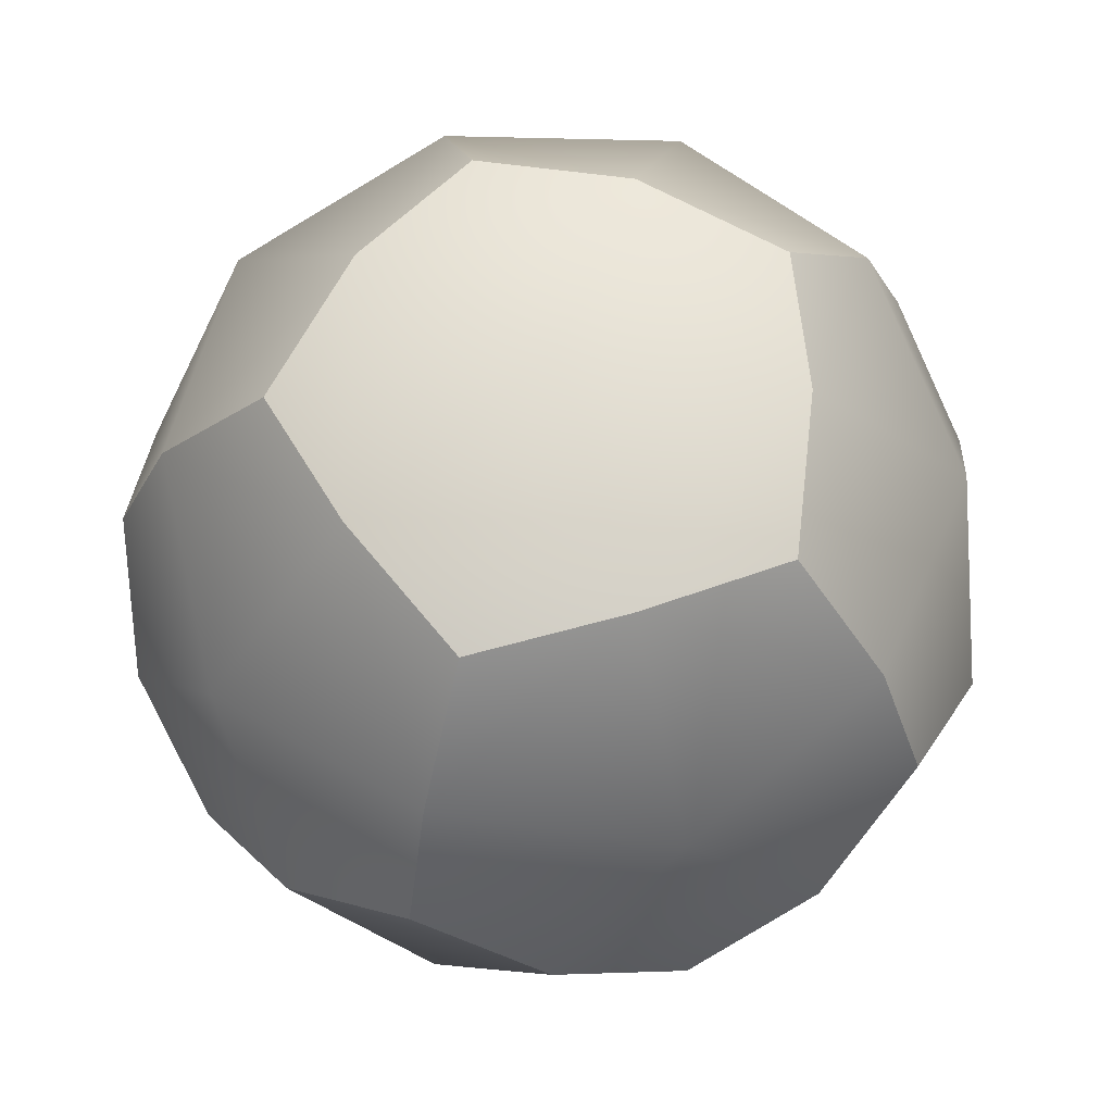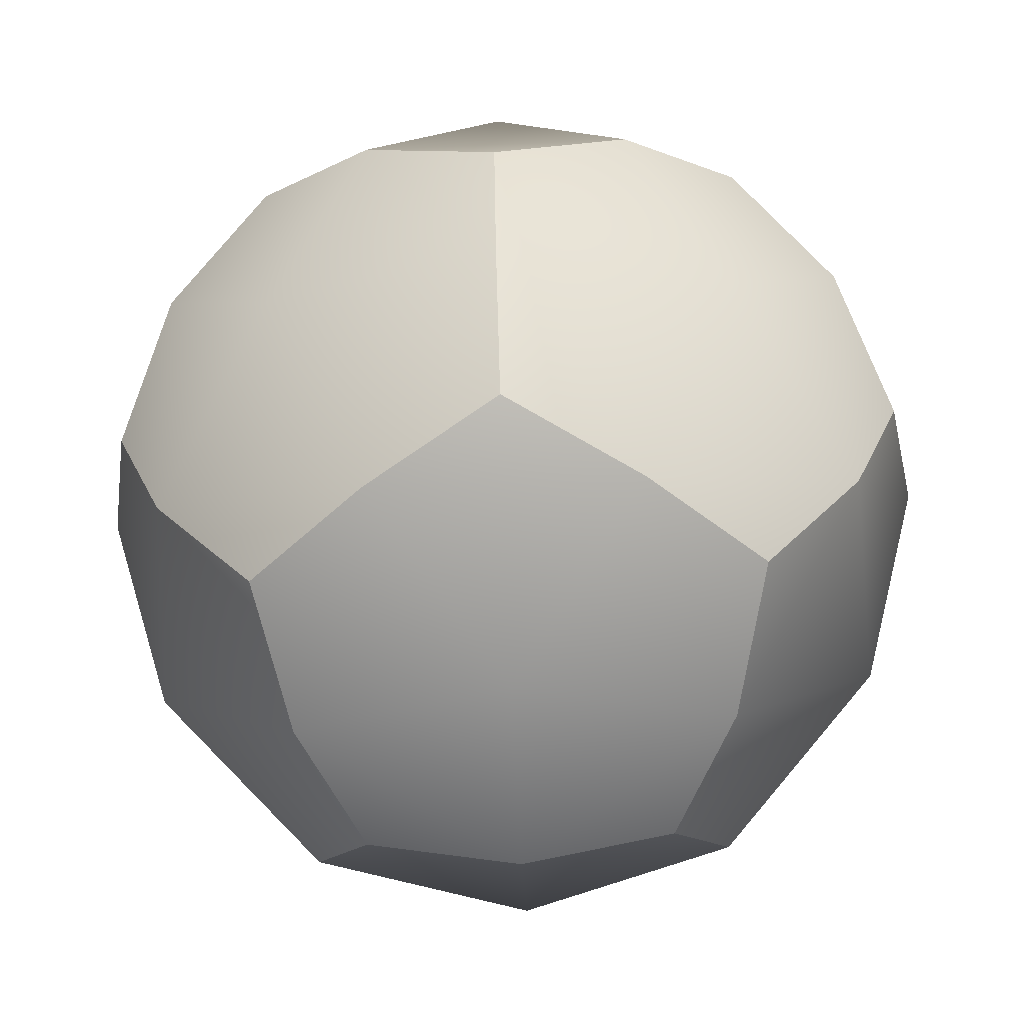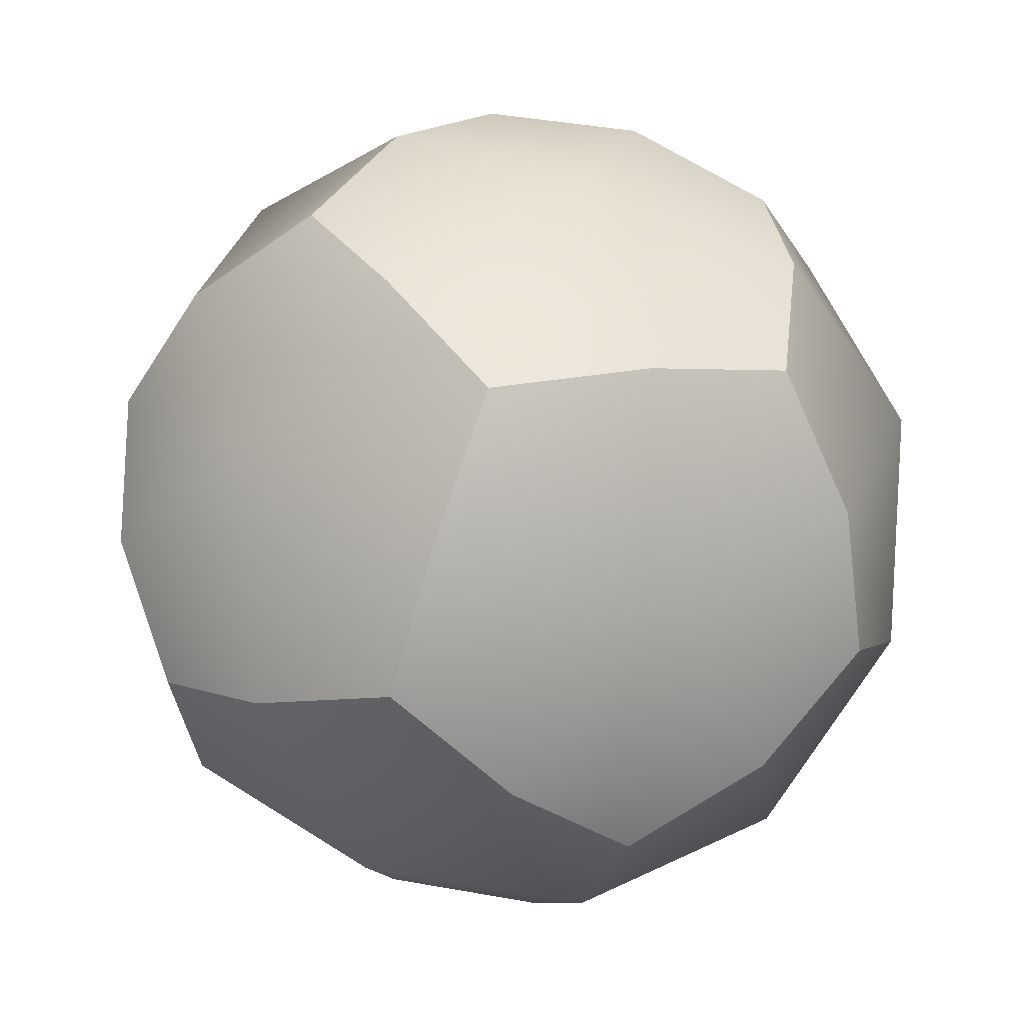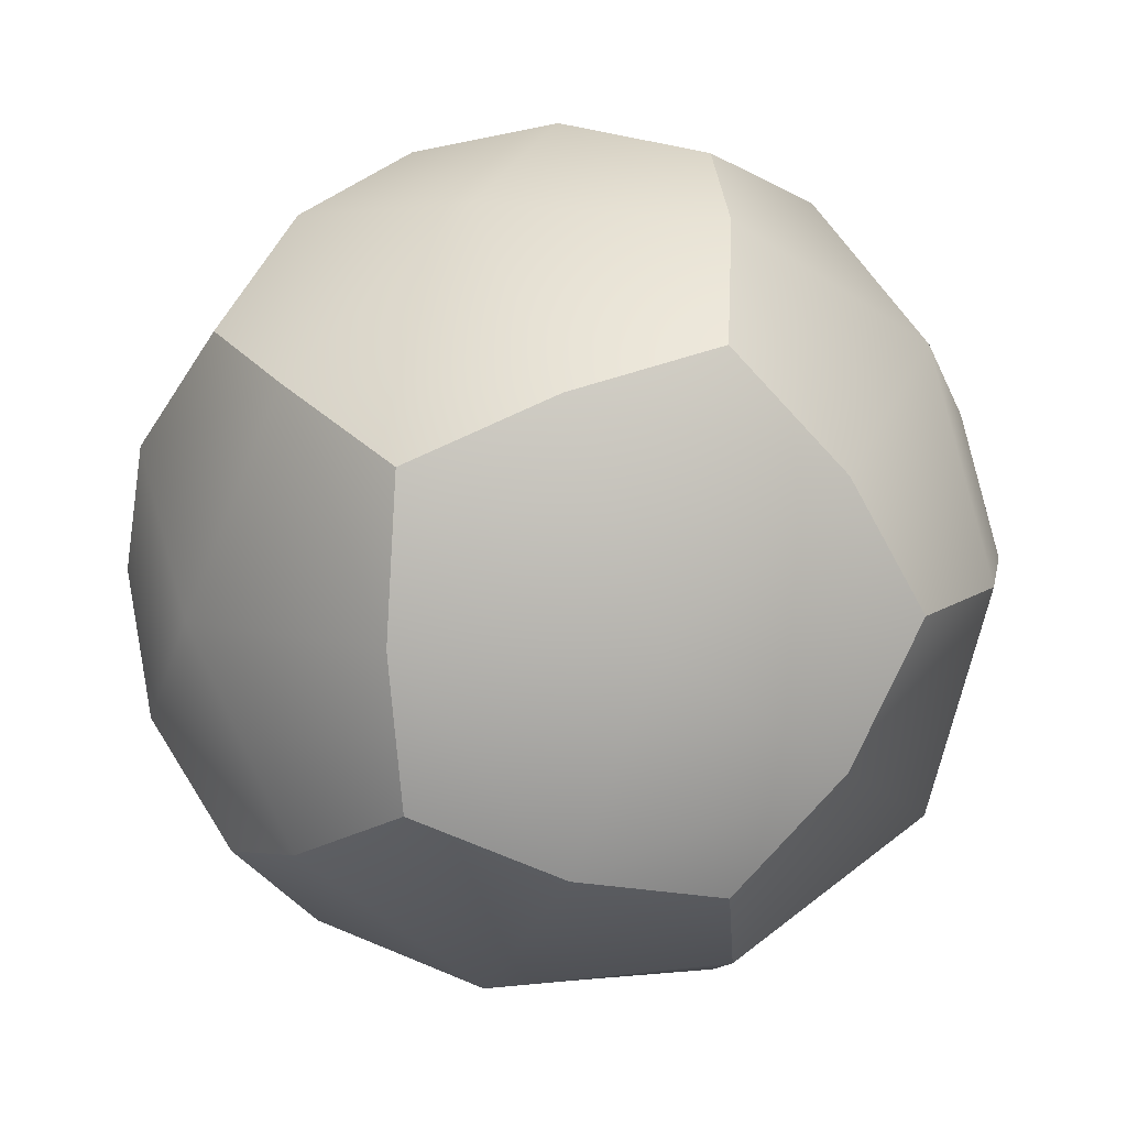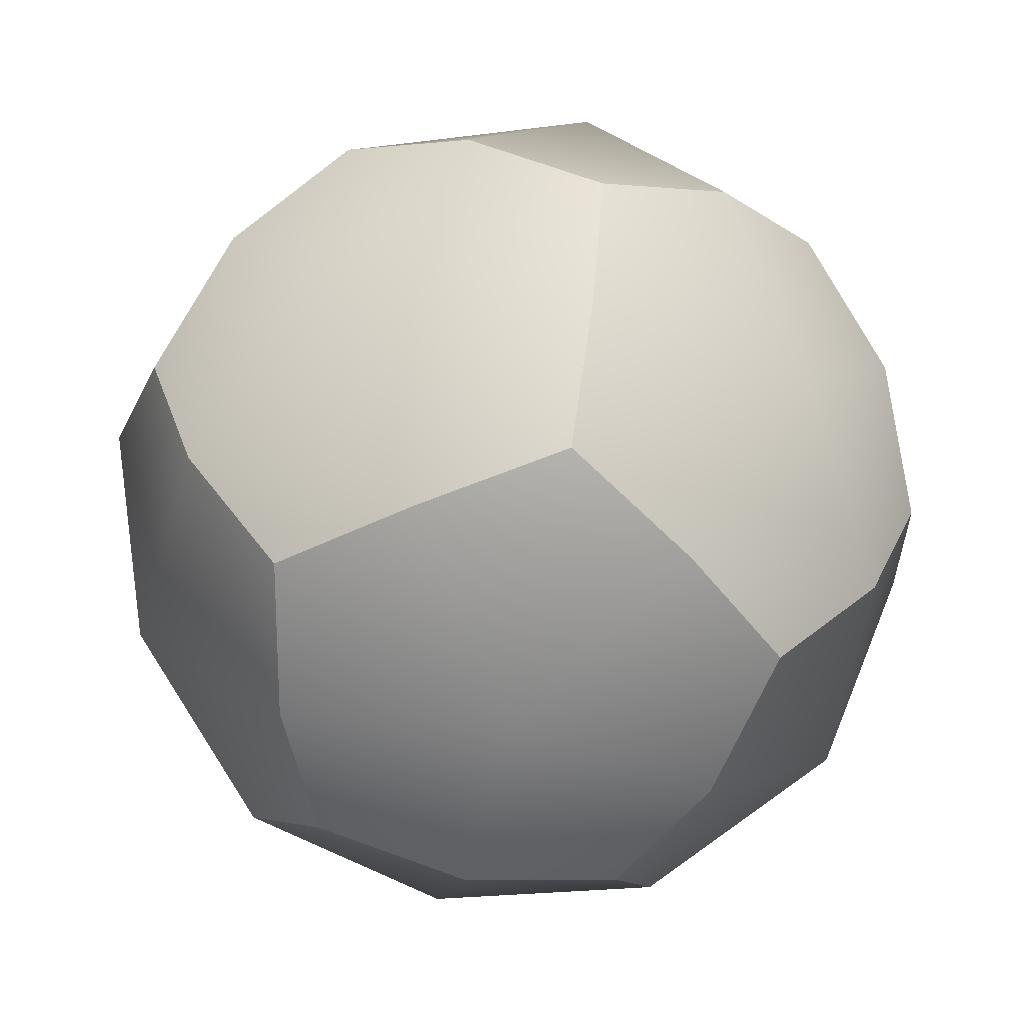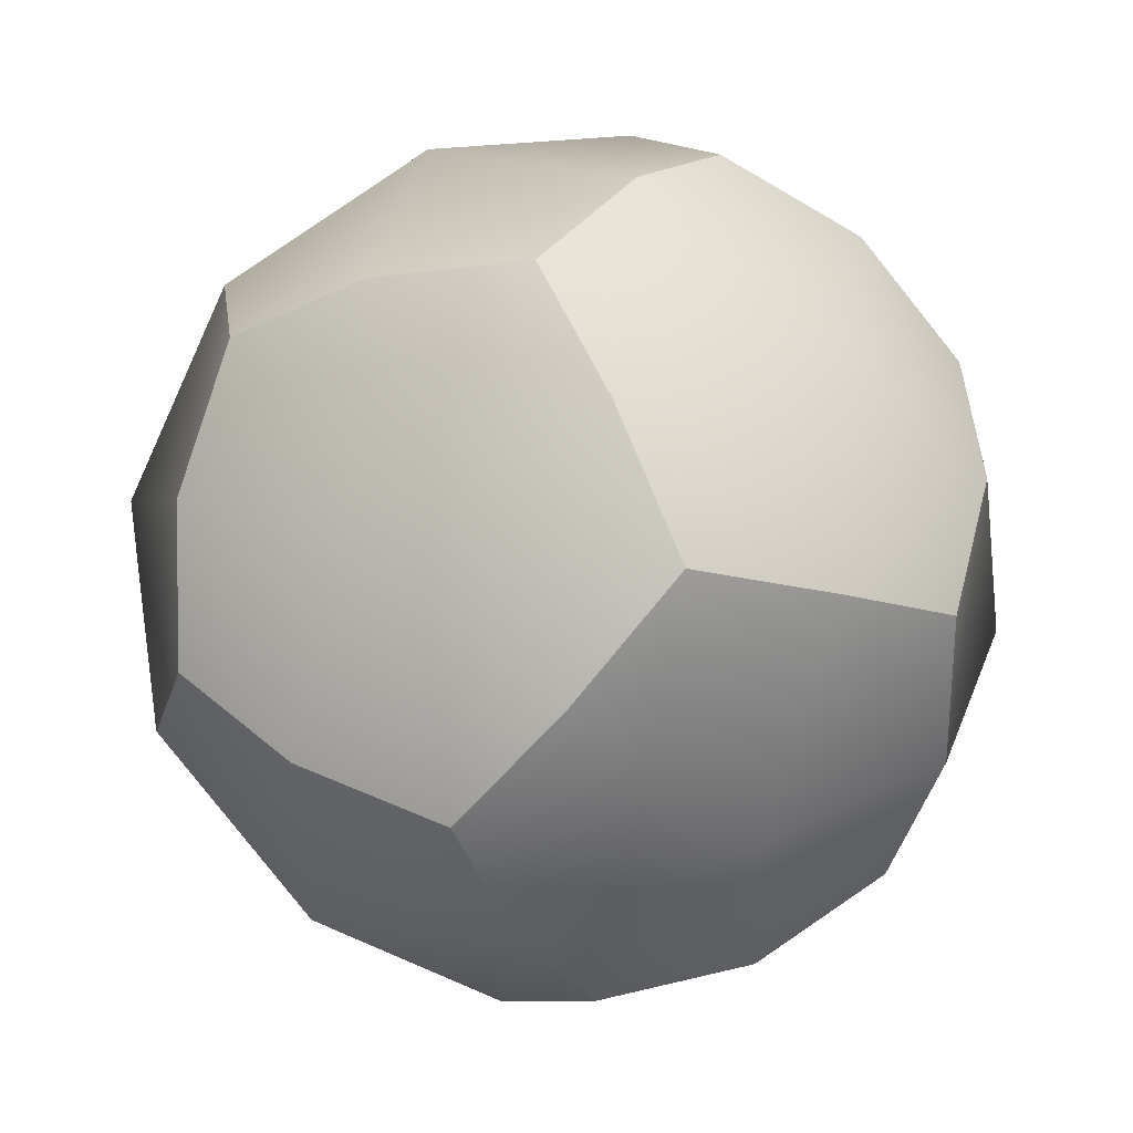
<metadata>
{"format":"obj","ext":"obj","renderer":"f3d","projection":"perspective","resolution":1024,"background":"white","views":[{"elev":65.9,"azim":0.6,"up":"+Z"},{"elev":-67.4,"azim":-123.6,"up":"+Z"},{"elev":-50.9,"azim":170.3,"up":"+Y"},{"elev":70.3,"azim":10.0,"up":"+Y"},{"elev":-61.3,"azim":-66.2,"up":"+Z"},{"elev":-73.6,"azim":81.1,"up":"+Y"}]}
</metadata>
<code>
g default
v 0 0 -7.955
v 5.757 4.182 -3.558
v -2.199 6.767 -3.558
v -7.116 -1e-06 -3.558
v -2.199 -6.767 -3.558
v 5.757 -4.182 -3.558
v 7.116 0 3.558
v 2.199 6.767 3.558
v -5.757 4.182 3.558
v -5.757 -4.182 3.558
v 2.199 -6.767 3.558
v 0 0 7.955
v -1.292 3.978 -6.767
v 2.091 6.436 -4.182
v 3.384 2.458 -6.767
v 1.492 4.593 -6.322
v -4.182 -0 -6.767
v -5.475 3.978 -4.182
v -3.907 2.839 -6.322
v -1.292 -3.978 -6.767
v -5.475 -3.978 -4.182
v -3.907 -2.839 -6.322
v 3.384 -2.458 -6.767
v 2.091 -6.436 -4.182
v 1.492 -4.593 -6.322
v 6.767 -0 -4.182
v 4.829 -0 -6.322
v -0 7.955 0
v 4.676 6.436 0
v 2.415 7.432 -1.492
v -7.566 2.458 0
v -4.676 6.436 0
v -6.322 4.593 -1.492
v -4.676 -6.436 0
v -7.566 -2.458 0
v -6.322 -4.593 -1.492
v 4.676 -6.436 0
v 0 -7.955 0
v 2.415 -7.432 -1.492
v 7.566 2.458 0
v 7.566 -2.458 0
v 7.814 -0 -1.492
v 5.475 3.978 4.182
v 6.322 4.593 1.492
v -2.091 6.436 4.182
v -2.415 7.432 1.492
v -6.767 -1e-06 4.182
v -7.814 -1e-06 1.492
v -2.091 -6.436 4.182
v -2.415 -7.432 1.492
v 5.475 -3.978 4.182
v 6.322 -4.593 1.492
v 1.292 3.978 6.767
v 4.182 0 6.767
v 3.907 2.839 6.322
v -3.384 2.458 6.767
v -1.492 4.593 6.322
v -3.384 -2.458 6.767
v -4.829 -1e-06 6.322
v 1.292 -3.978 6.767
v -1.492 -4.593 6.322
v 3.907 -2.839 6.322
g pPlatonic1
f 15 1 13 16
f 13 3 14 16
f 14 2 15 16
f 13 1 17 19
f 17 4 18 19
f 18 3 13 19
f 17 1 20 22
f 20 5 21 22
f 21 4 17 22
f 20 1 23 25
f 23 6 24 25
f 24 5 20 25
f 23 1 15 27
f 15 2 26 27
f 26 6 23 27
f 29 2 14 30
f 14 3 28 30
f 28 8 29 30
f 32 3 18 33
f 18 4 31 33
f 31 9 32 33
f 35 4 21 36
f 21 5 34 36
f 34 10 35 36
f 38 5 24 39
f 24 6 37 39
f 37 11 38 39
f 41 6 26 42
f 26 2 40 42
f 40 7 41 42
f 40 2 29 44
f 29 8 43 44
f 43 7 40 44
f 28 3 32 46
f 32 9 45 46
f 45 8 28 46
f 31 4 35 48
f 35 10 47 48
f 47 9 31 48
f 34 5 38 50
f 38 11 49 50
f 49 10 34 50
f 37 6 41 52
f 41 7 51 52
f 51 11 37 52
f 54 7 43 55
f 43 8 53 55
f 53 12 54 55
f 53 8 45 57
f 45 9 56 57
f 56 12 53 57
f 56 9 47 59
f 47 10 58 59
f 58 12 56 59
f 58 10 49 61
f 49 11 60 61
f 60 12 58 61
f 60 11 51 62
f 51 7 54 62
f 54 12 60 62

</code>
